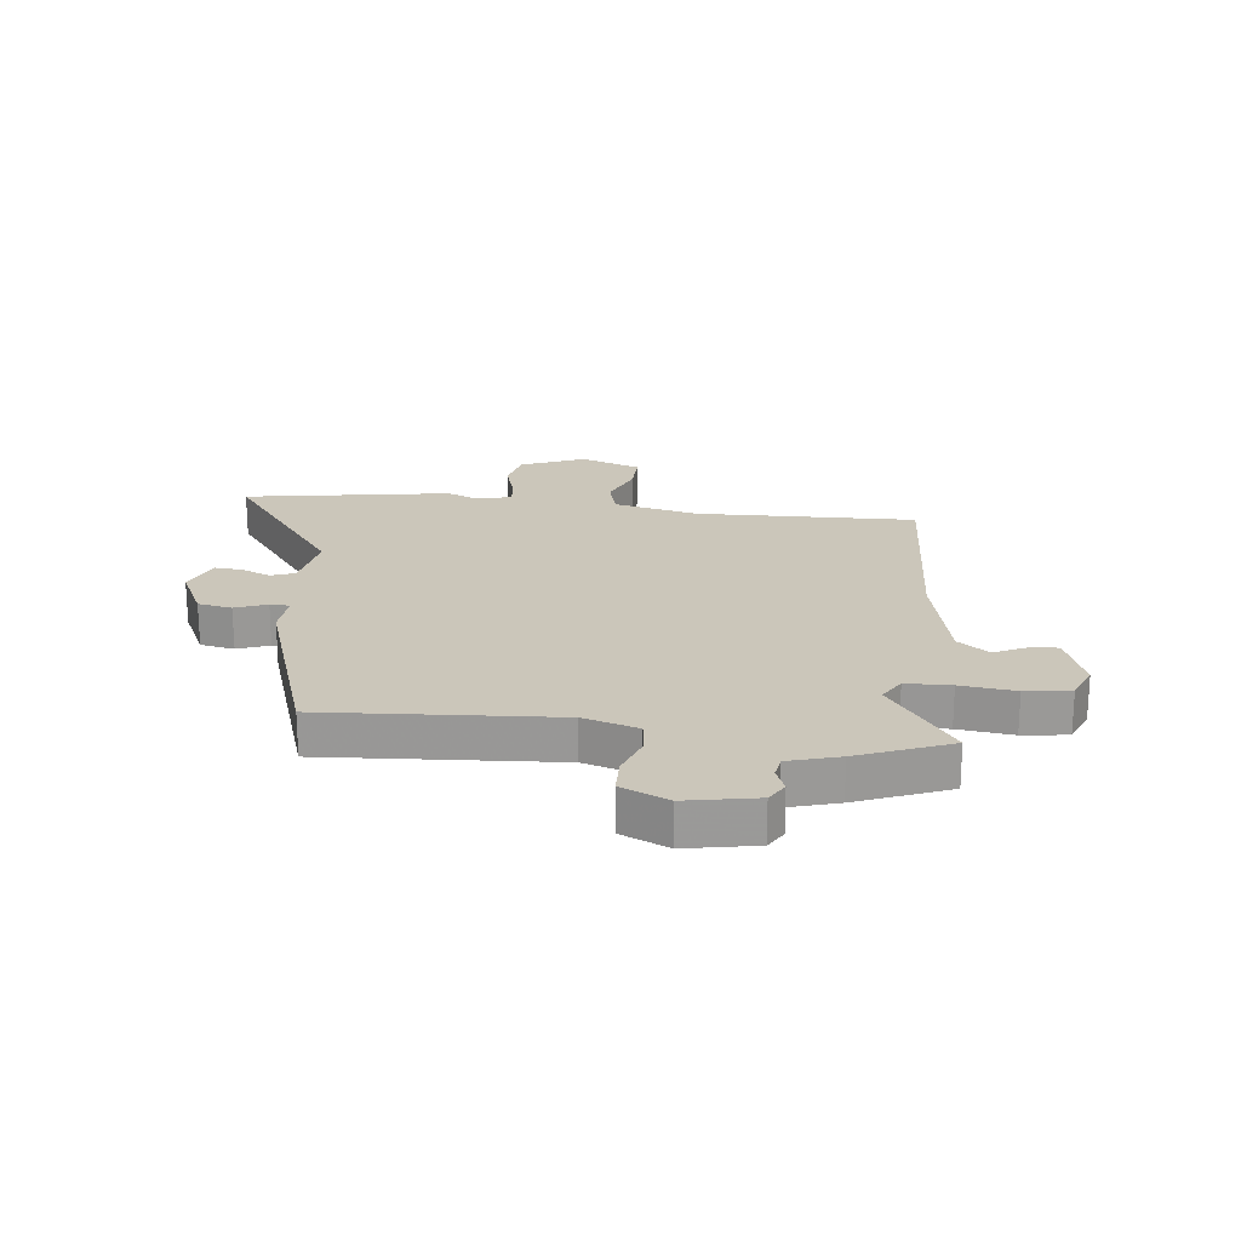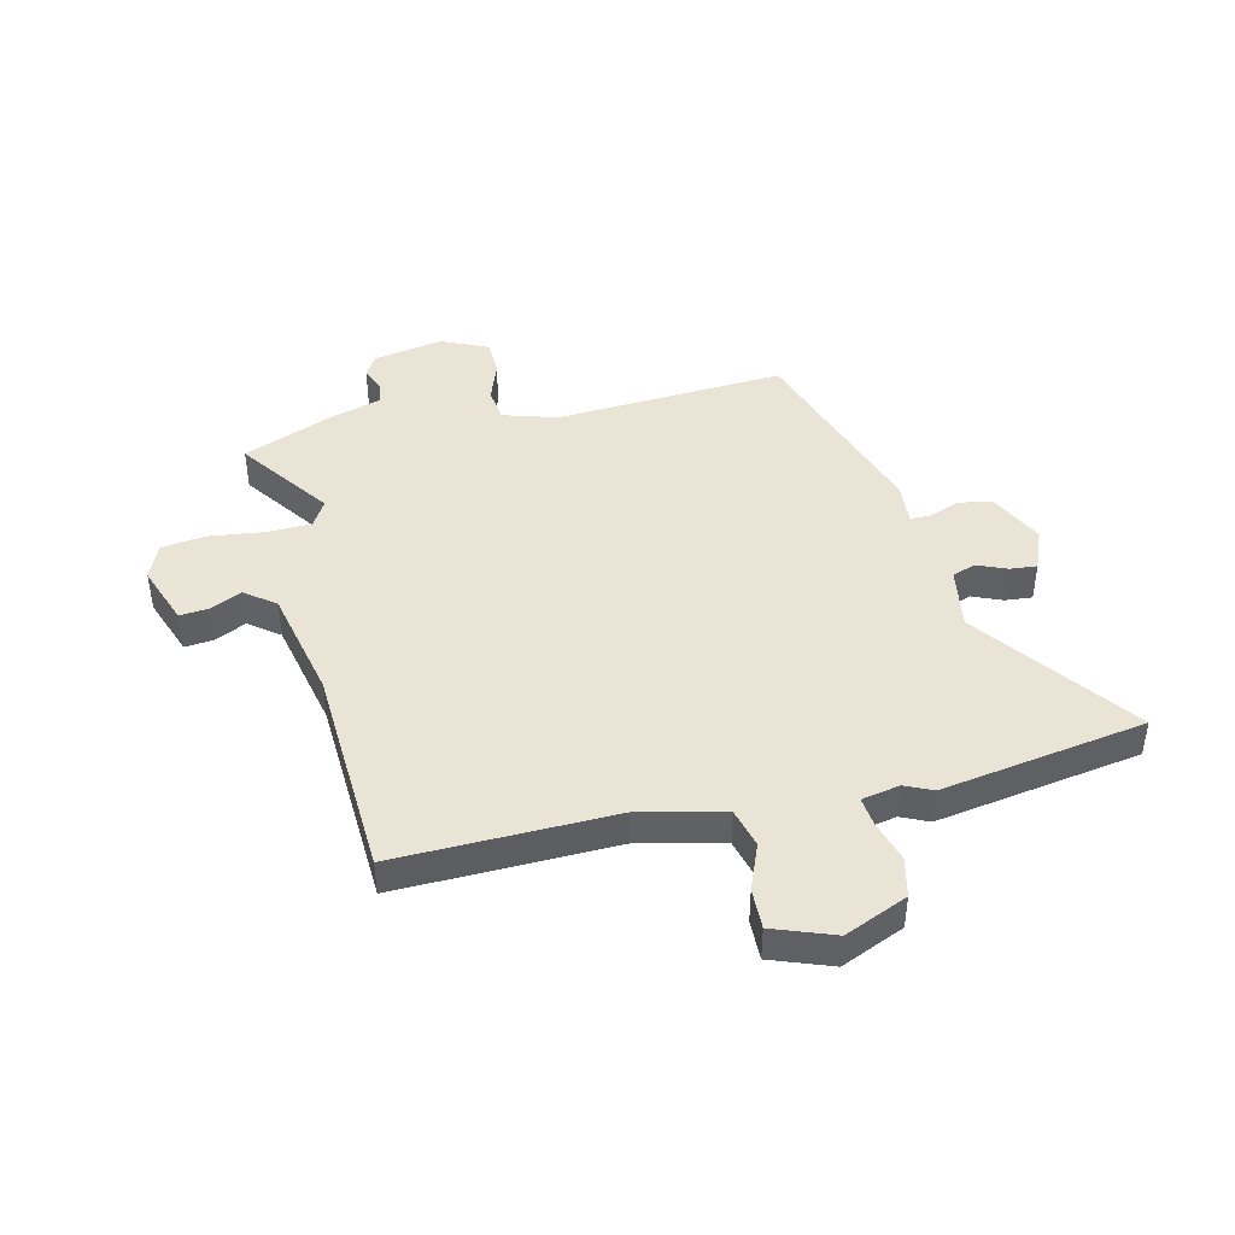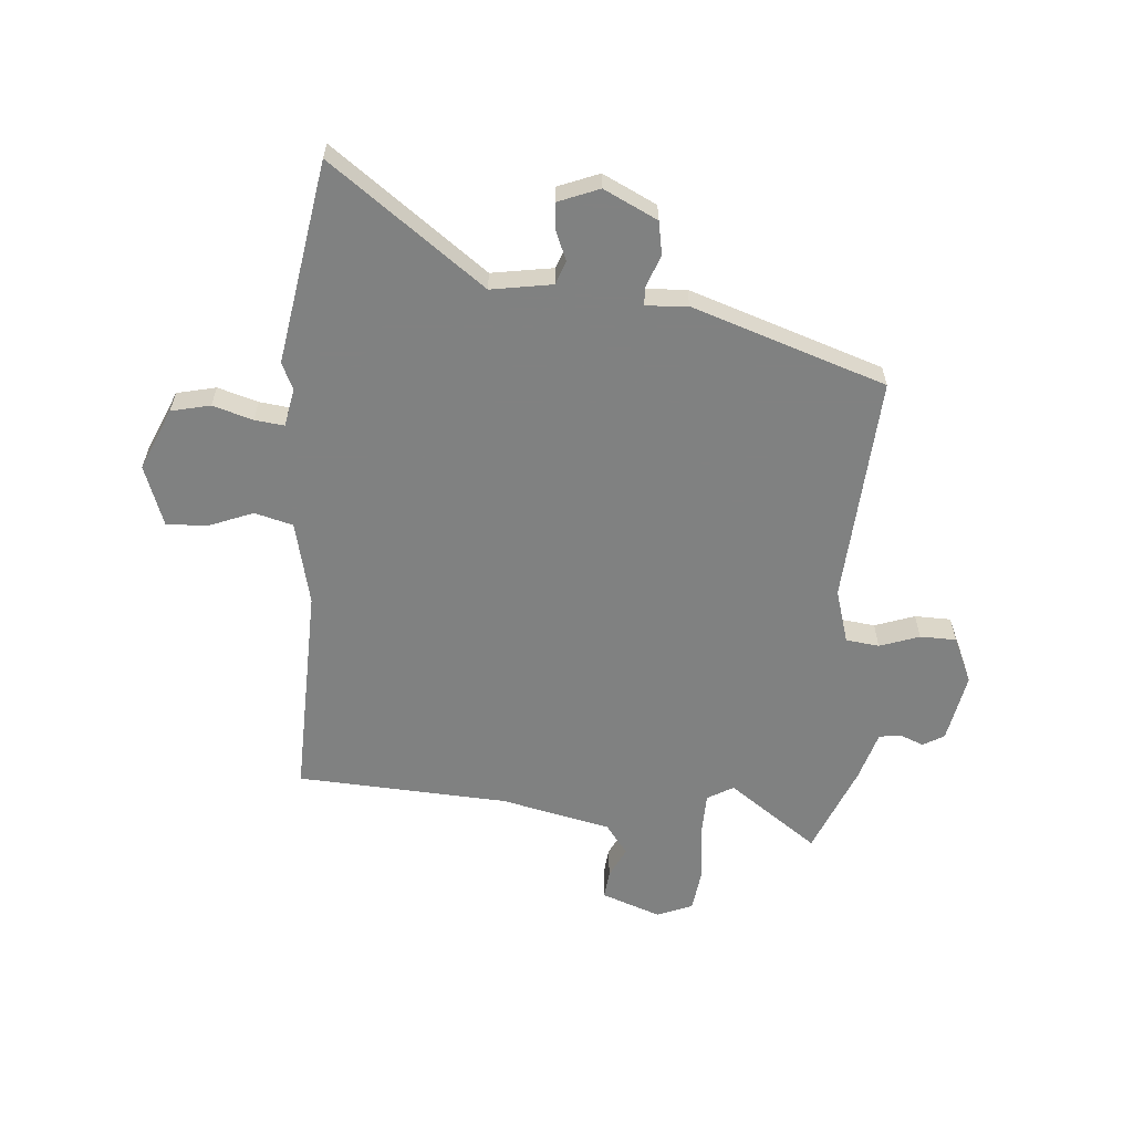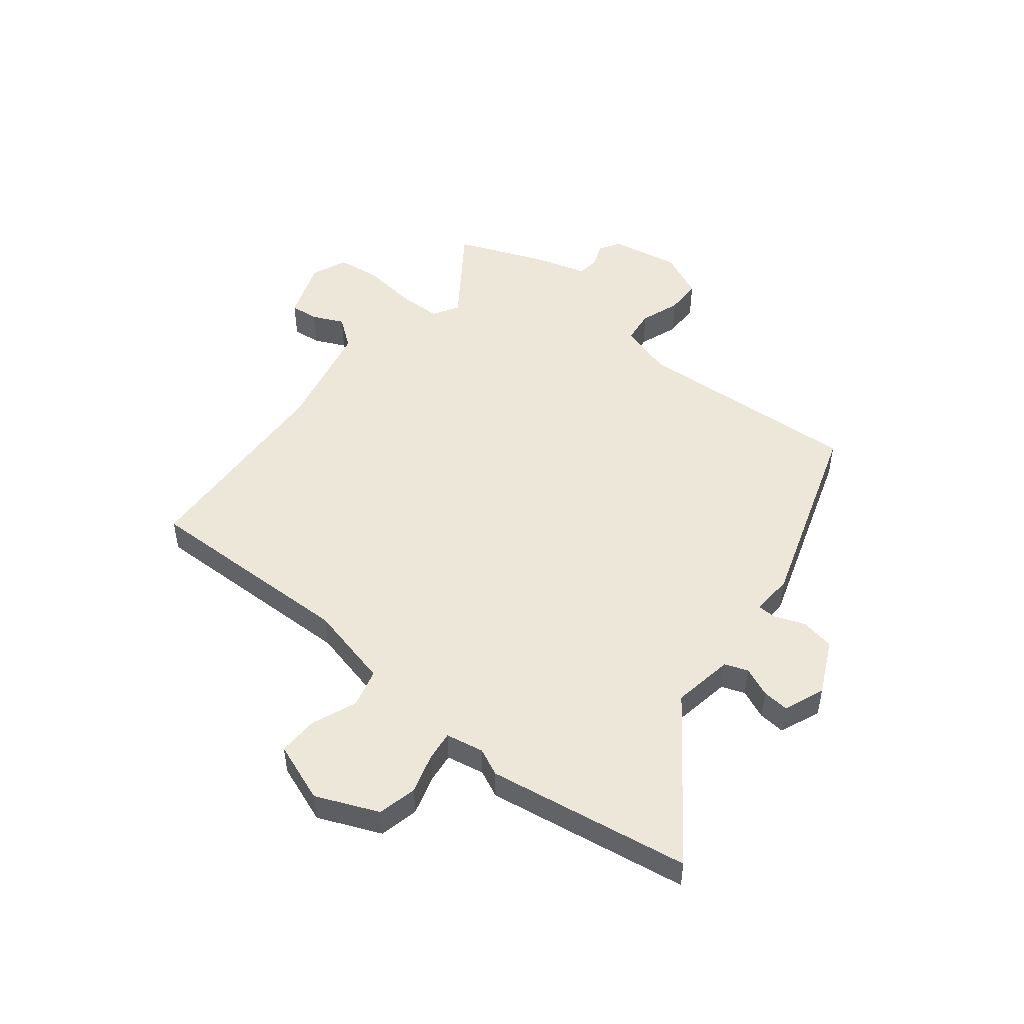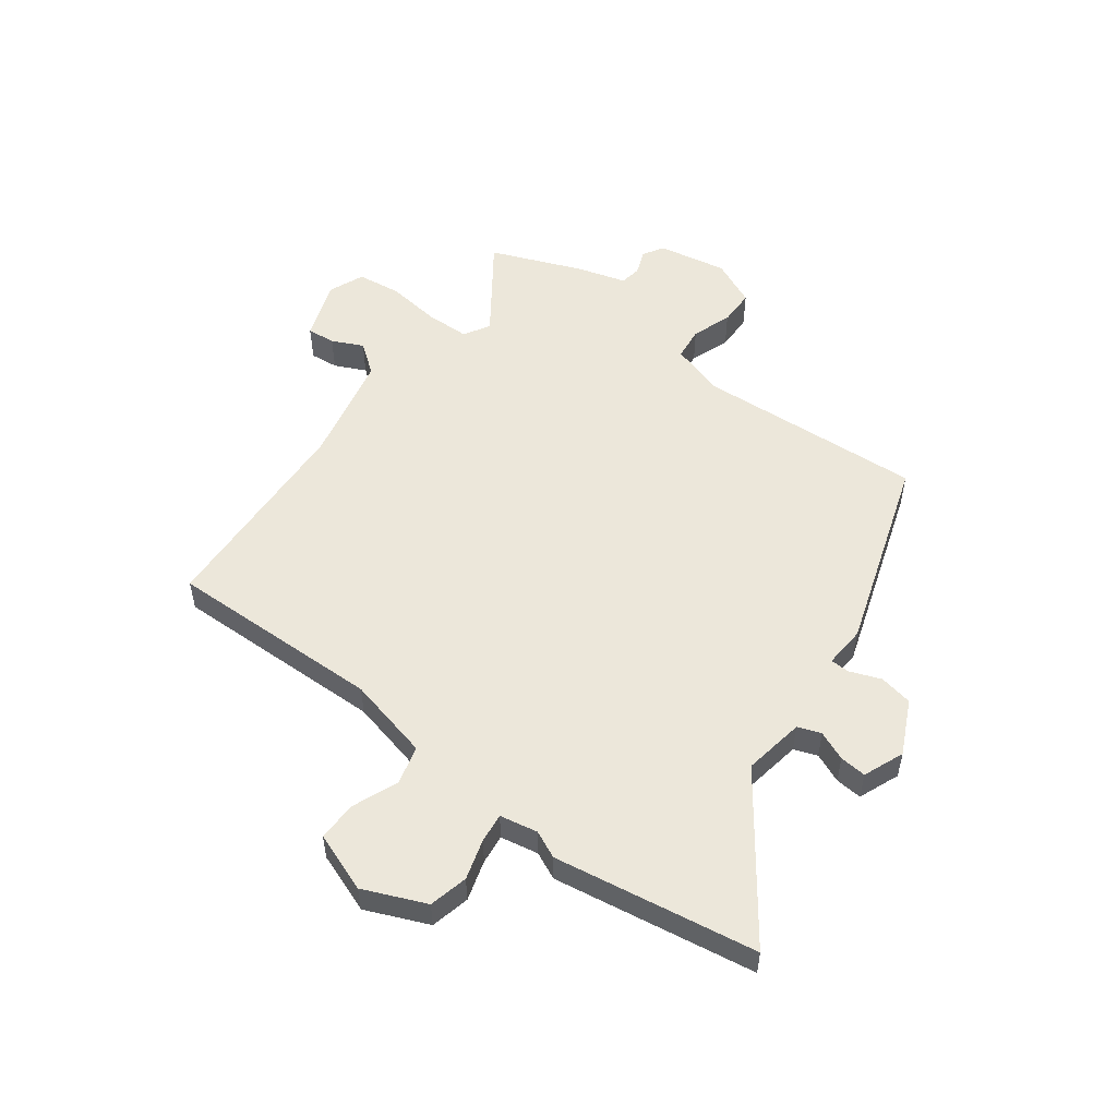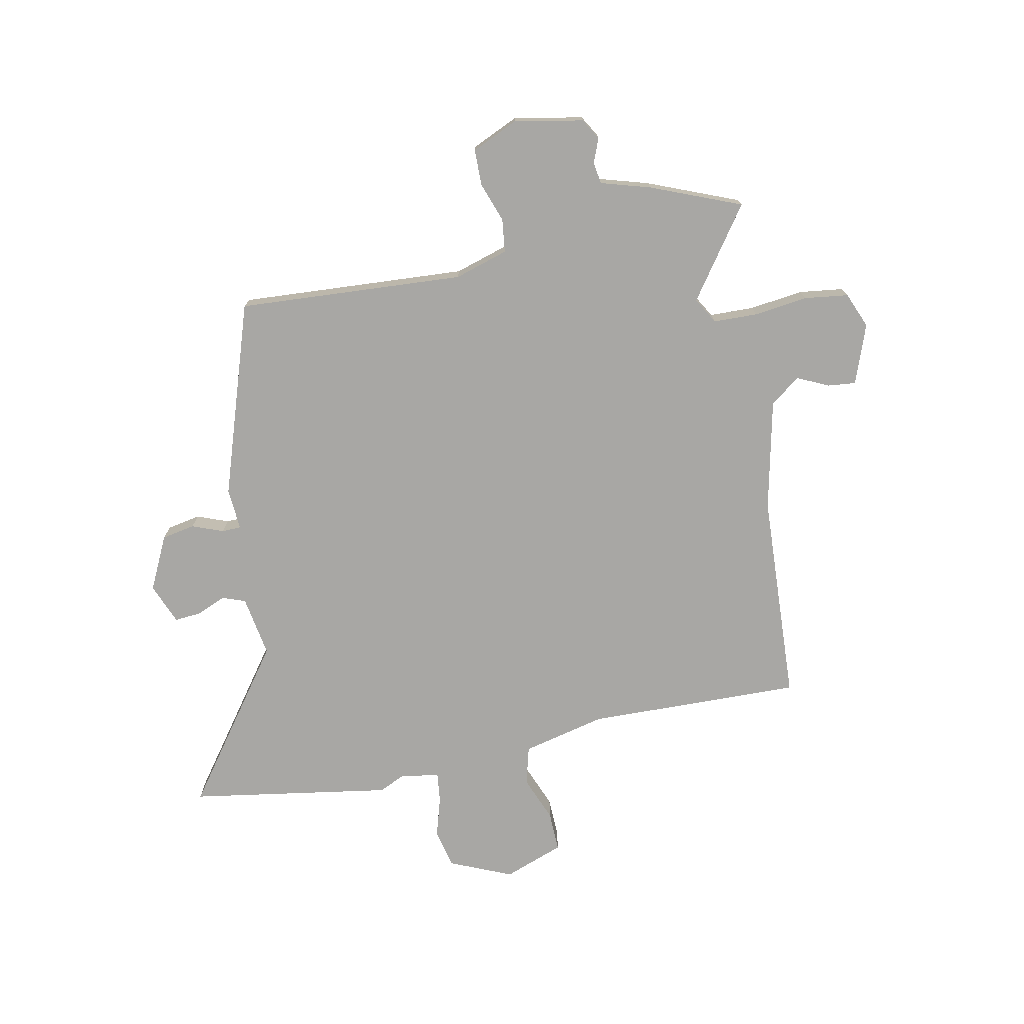
<metadata>
{"format":"obj","ext":"obj","renderer":"f3d","projection":"perspective","resolution":1024,"background":"white","views":[{"elev":21.2,"azim":-83.6,"up":"+Y"},{"elev":43.9,"azim":76.7,"up":"+Y"},{"elev":-60.3,"azim":175.2,"up":"+Y"},{"elev":49.8,"azim":128.7,"up":"+Y"},{"elev":53.2,"azim":126.8,"up":"+Y"},{"elev":-74.6,"azim":-78.6,"up":"+Y"}]}
</metadata>
<code>
v -0.478 0.07 0.566
v -0.319 0.07 0.453
v -0.273 0.07 0.48
v -0.271 0.07 0.558
v -0.283 0.07 0.653
v -0.273 0.07 0.731
v -0.21 0.07 0.757
v -0.105 0.07 0.719
v -0.11 0.07 0.669
v -0.136 0.07 0.614
v -0.096 0.07 0.561
v 0.099 0.07 0.518
v 0.473 0.07 0.499
v 0.464 0.07 0.119
v 0.499 0.07 -0.029
v 0.567 0.07 -0.047
v 0.647 0.07 -0.015
v 0.718 0.07 -0.013
v 0.757 0.07 -0.119
v 0.71 0.07 -0.229
v 0.641 0.07 -0.245
v 0.57 0.07 -0.224
v 0.518 0.07 -0.218
v 0.505 0.07 -0.285
v 0.527 0.07 -0.333
v 0.469 0.07 -0.691
v 0.196 0.07 -0.491
v 0.088 0.07 -0.509
v 0.073 0.07 -0.55
v 0.095 0.07 -0.602
v 0.099 0.07 -0.649
v 0.027 0.07 -0.678
v -0.068 0.07 -0.632
v -0.079 0.07 -0.573
v -0.058 0.07 -0.518
v -0.059 0.07 -0.484
v -0.133 0.07 -0.489
v -0.475 0.07 -0.376
v -0.45 0.07 0.026
v -0.479 0.07 0.121
v -0.538 0.07 0.128
v -0.608 0.07 0.103
v -0.672 0.07 0.104
v -0.709 0.07 0.186
v -0.686 0.07 0.308
v -0.649 0.07 0.33
v -0.606 0.07 0.313
v -0.568 0.07 0.319
v -0.542 0.07 0.407
v -0.478 0 0.566
v -0.319 0 0.453
v -0.273 0 0.48
v -0.271 0 0.558
v -0.283 0 0.653
v -0.273 0 0.731
v -0.21 0 0.757
v -0.105 0 0.719
v -0.11 0 0.669
v -0.136 0 0.614
v -0.096 0 0.561
v 0.099 0 0.518
v 0.473 0 0.499
v 0.464 0 0.119
v 0.499 0 -0.029
v 0.567 0 -0.047
v 0.647 0 -0.015
v 0.718 0 -0.013
v 0.757 0 -0.119
v 0.71 0 -0.229
v 0.641 0 -0.245
v 0.57 0 -0.224
v 0.518 0 -0.218
v 0.505 0 -0.285
v 0.527 0 -0.333
v 0.469 0 -0.691
v 0.196 0 -0.491
v 0.088 0 -0.509
v 0.073 0 -0.55
v 0.095 0 -0.602
v 0.099 0 -0.649
v 0.027 0 -0.678
v -0.068 0 -0.632
v -0.079 0 -0.573
v -0.058 0 -0.518
v -0.059 0 -0.484
v -0.133 0 -0.489
v -0.475 0 -0.376
v -0.45 0 0.026
v -0.479 0 0.121
v -0.538 0 0.128
v -0.608 0 0.103
v -0.672 0 0.104
v -0.709 0 0.186
v -0.686 0 0.308
v -0.649 0 0.33
v -0.606 0 0.313
v -0.568 0 0.319
v -0.542 0 0.407
f 48 49 1 2
f 44 45 46 47
f 44 47 48
f 41 42 43 44
f 40 41 44 48
f 36 37 38 39
f 36 39 40
f 32 33 34 35
f 32 35 36
f 29 30 31 32
f 29 32 36
f 28 29 36 40
f 24 25 26 27
f 23 24 27 28
f 19 20 21 22
f 19 22 23
f 16 17 18 19
f 15 16 19 23
f 14 15 23 28
f 12 13 14 28
f 7 8 9 10
f 5 6 7 10
f 4 5 10 11
f 3 4 11 12
f 28 40 48 2
f 2 3 12 28
f 51 50 98 97
f 96 95 94 93
f 97 96 93
f 93 92 91 90
f 97 93 90 89
f 88 87 86 85
f 89 88 85
f 84 83 82 81
f 85 84 81
f 81 80 79 78
f 85 81 78
f 89 85 78 77
f 76 75 74 73
f 77 76 73 72
f 71 70 69 68
f 72 71 68
f 68 67 66 65
f 72 68 65 64
f 77 72 64 63
f 77 63 62 61
f 59 58 57 56
f 59 56 55 54
f 60 59 54 53
f 61 60 53 52
f 51 97 89 77
f 77 61 52 51
f 1 50 51 2
f 2 51 52 3
f 3 52 53 4
f 4 53 54 5
f 5 54 55 6
f 6 55 56 7
f 7 56 57 8
f 8 57 58 9
f 9 58 59 10
f 10 59 60 11
f 11 60 61 12
f 12 61 62 13
f 13 62 63 14
f 14 63 64 15
f 15 64 65 16
f 16 65 66 17
f 17 66 67 18
f 18 67 68 19
f 19 68 69 20
f 20 69 70 21
f 21 70 71 22
f 22 71 72 23
f 23 72 73 24
f 24 73 74 25
f 25 74 75 26
f 26 75 76 27
f 27 76 77 28
f 28 77 78 29
f 29 78 79 30
f 30 79 80 31
f 31 80 81 32
f 32 81 82 33
f 33 82 83 34
f 34 83 84 35
f 35 84 85 36
f 36 85 86 37
f 37 86 87 38
f 38 87 88 39
f 39 88 89 40
f 40 89 90 41
f 41 90 91 42
f 42 91 92 43
f 43 92 93 44
f 44 93 94 45
f 45 94 95 46
f 46 95 96 47
f 47 96 97 48
f 48 97 98 49
f 49 98 50 1

</code>
